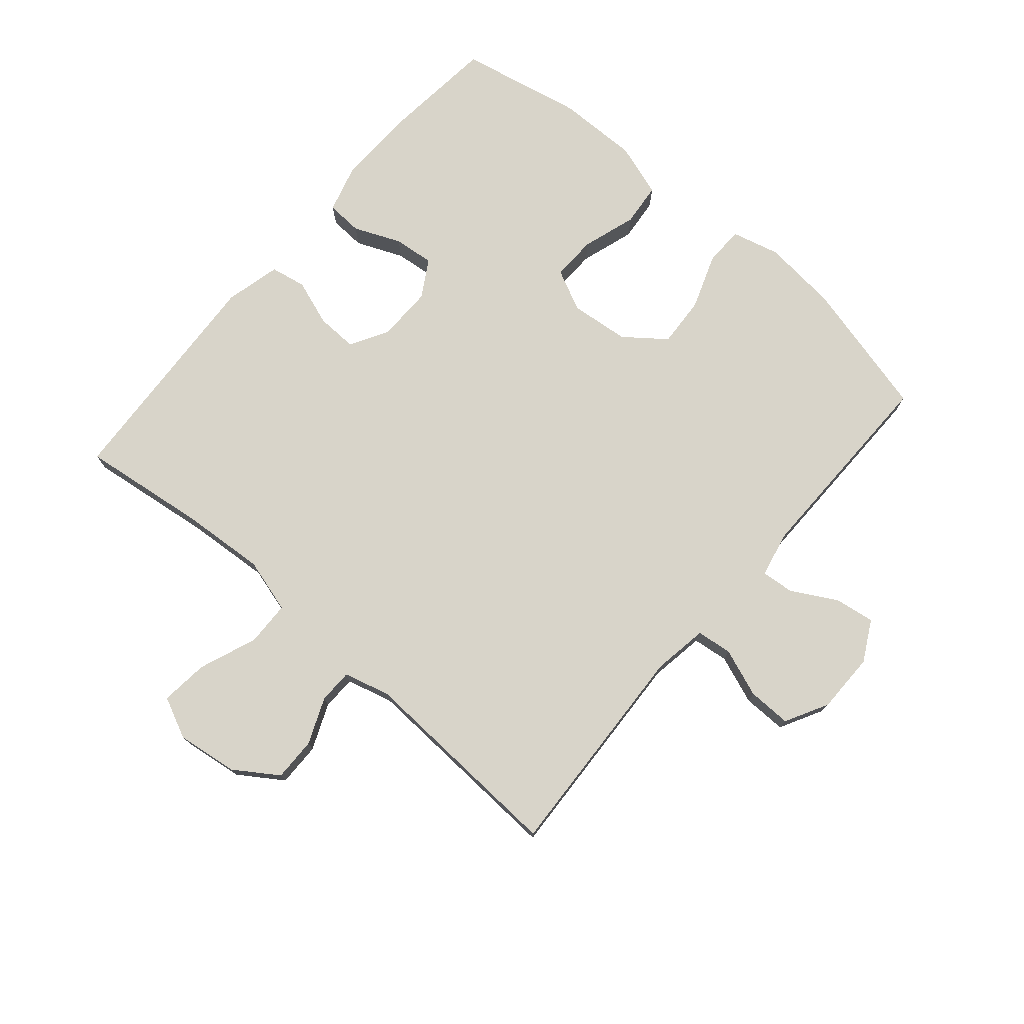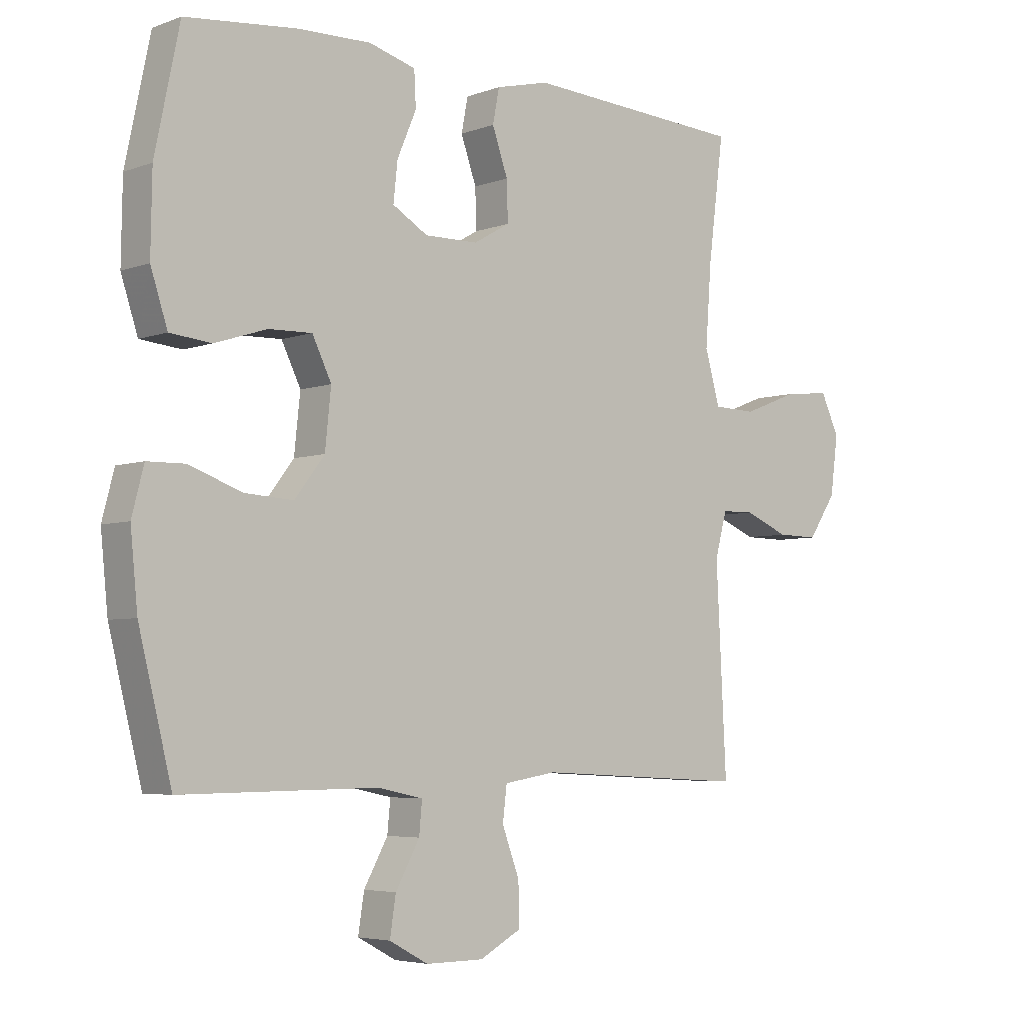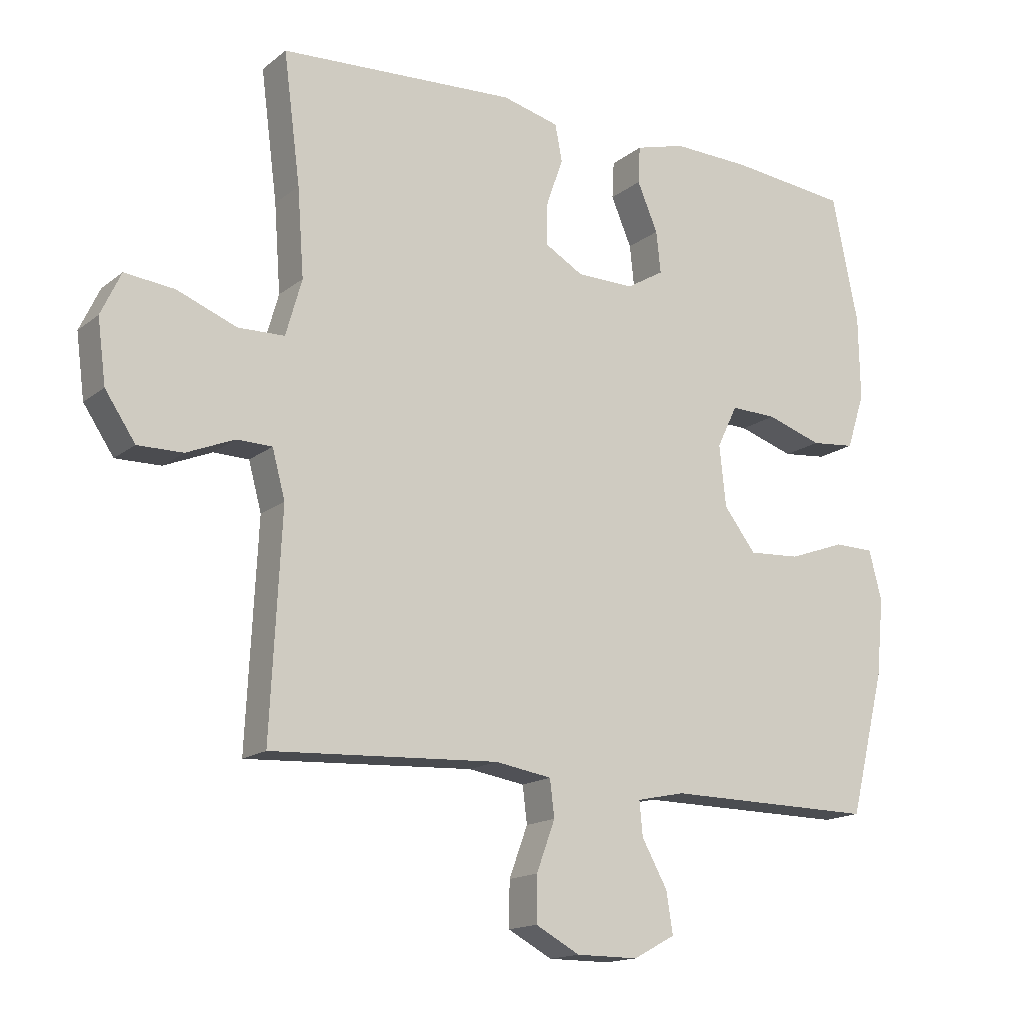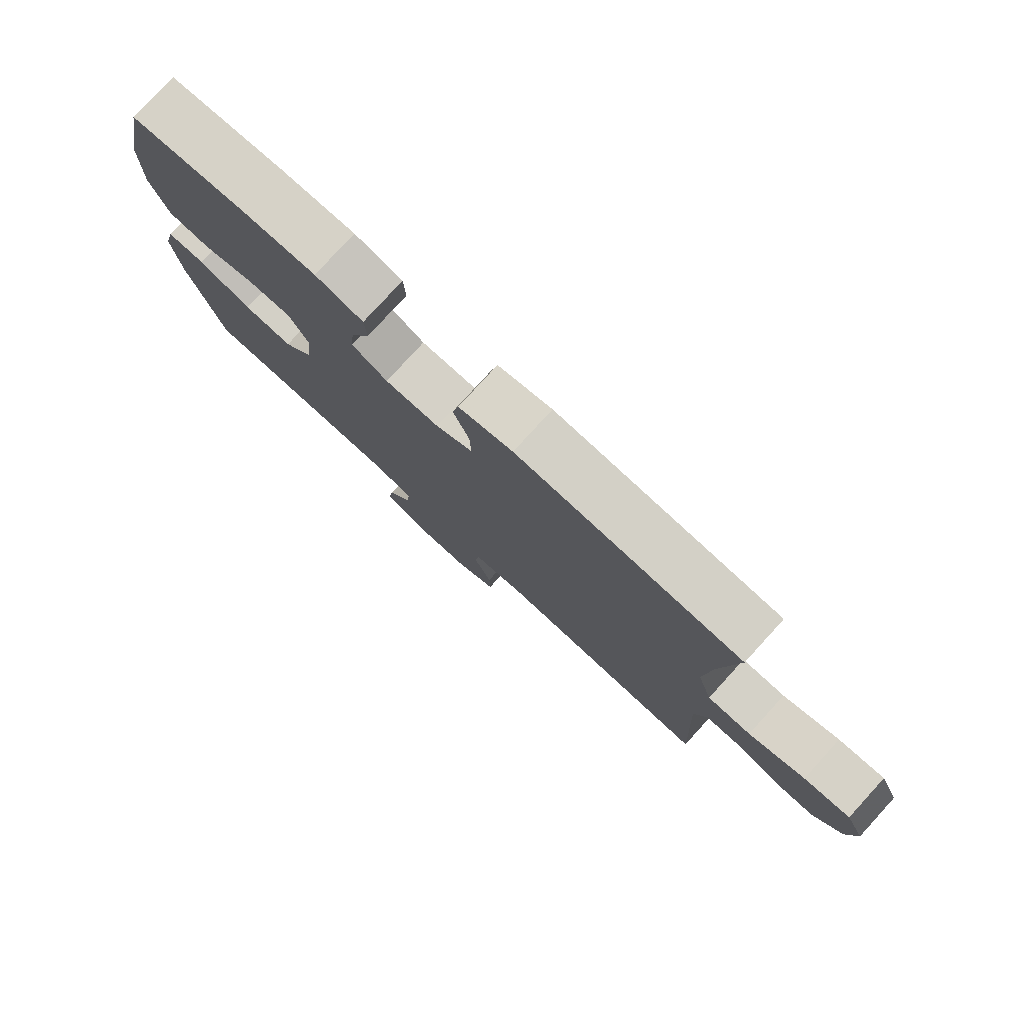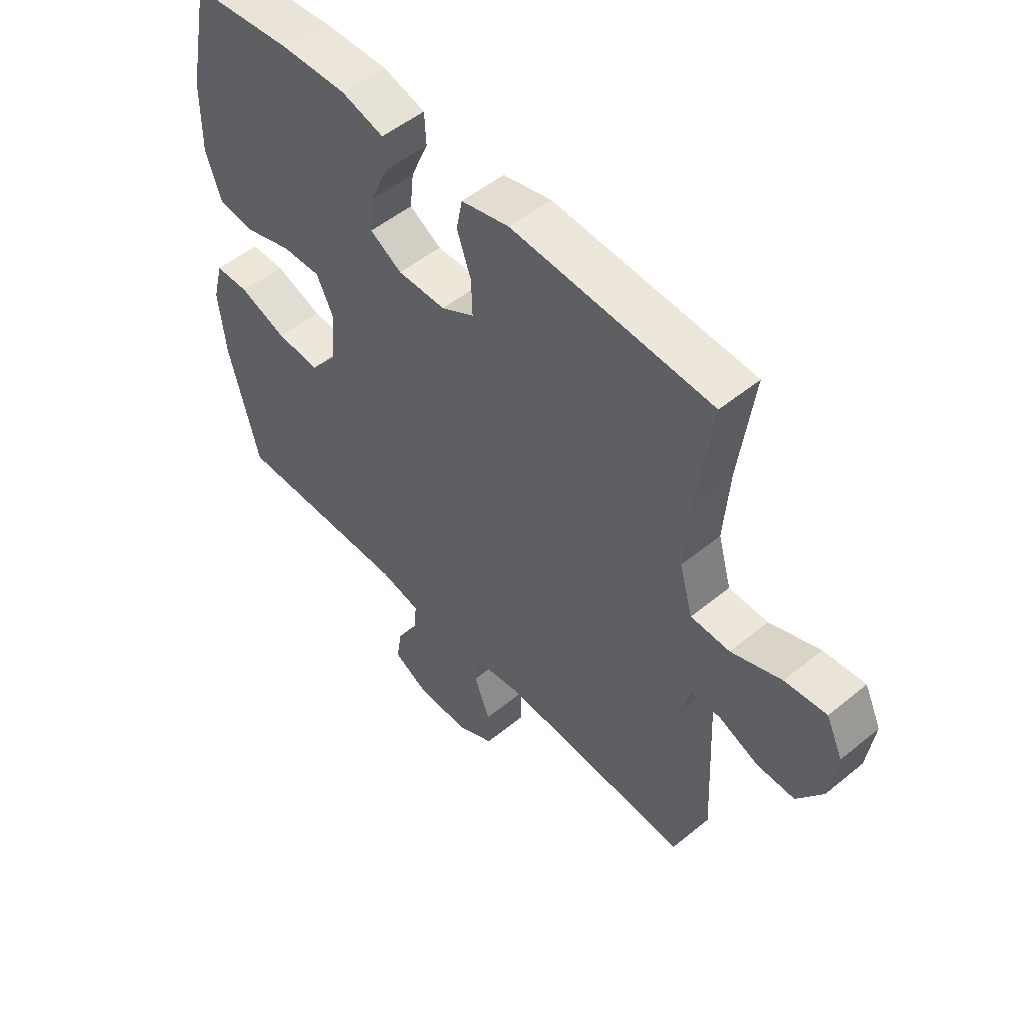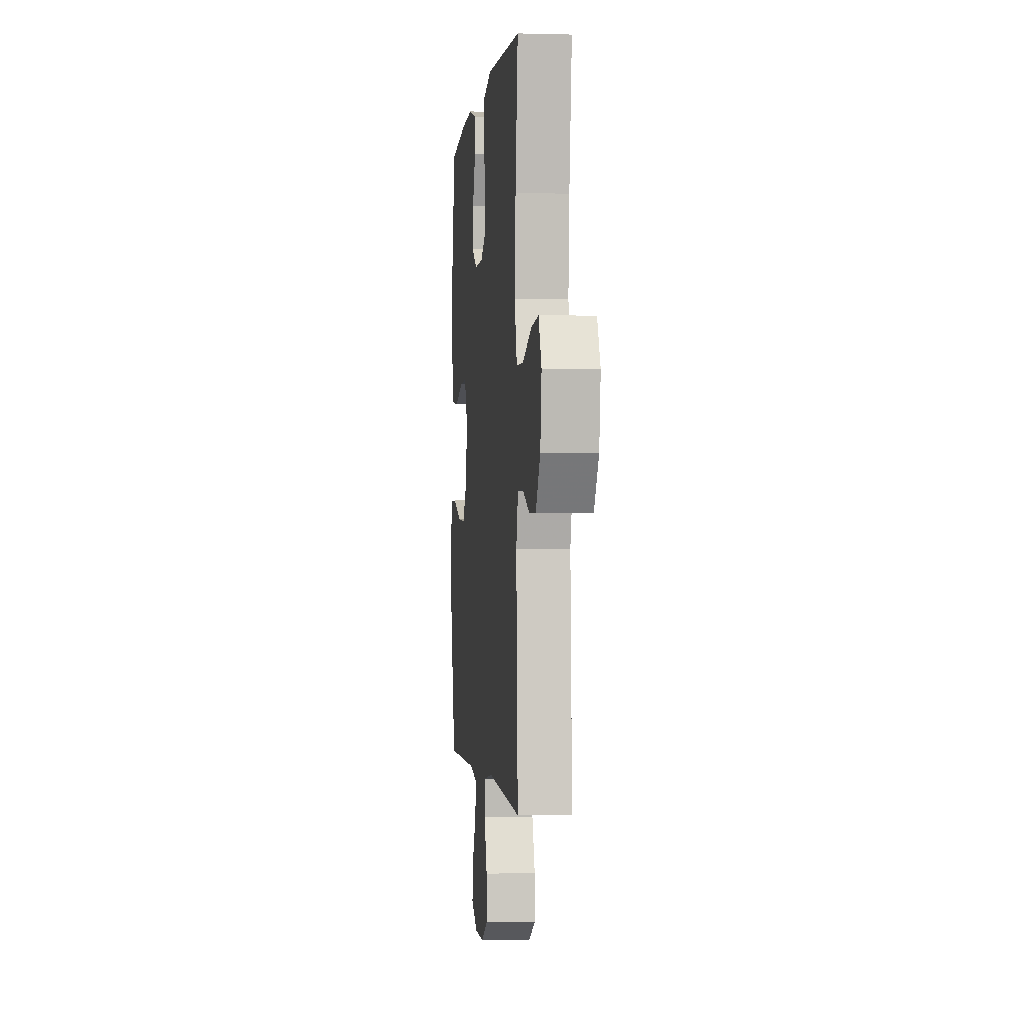
<metadata>
{"format":"obj","ext":"obj","renderer":"f3d","projection":"perspective","resolution":1024,"background":"white","views":[{"elev":75.6,"azim":130.7,"up":"+Y"},{"elev":-4.8,"azim":-41.1,"up":"+Z"},{"elev":-15.7,"azim":147.3,"up":"+Z"},{"elev":79.1,"azim":42.4,"up":"+Z"},{"elev":51.9,"azim":48.5,"up":"+Z"},{"elev":-0.8,"azim":84.0,"up":"+Z"}]}
</metadata>
<code>
v 0.5 0.07 -0.5
v 0.145 0.07 -0.481
v 0.057 0.07 -0.495
v 0.05 0.07 -0.552
v 0.079 0.07 -0.63
v 0.08 0.07 -0.7
v 0.011 0.07 -0.737
v -0.086 0.07 -0.737
v -0.151 0.07 -0.702
v -0.141 0.07 -0.638
v -0.101 0.07 -0.566
v -0.096 0.07 -0.513
v -0.171 0.07 -0.497
v -0.5 0.07 -0.5
v -0.555 0.07 -0.279
v -0.567 0.07 -0.158
v -0.547 0.07 -0.081
v -0.484 0.07 -0.08
v -0.396 0.07 -0.112
v -0.315 0.07 -0.117
v -0.265 0.07 -0.052
v -0.255 0.07 0.043
v -0.287 0.07 0.109
v -0.359 0.07 0.107
v -0.446 0.07 0.079
v -0.515 0.07 0.086
v -0.543 0.07 0.172
v -0.541 0.07 0.302
v -0.5 0.07 0.5
v -0.314 0.07 0.519
v -0.192 0.07 0.522
v -0.114 0.07 0.5
v -0.111 0.07 0.442
v -0.143 0.07 0.367
v -0.15 0.07 0.302
v -0.091 0.07 0.267
v -0.002 0.07 0.268
v 0.059 0.07 0.303
v 0.057 0.07 0.369
v 0.031 0.07 0.443
v 0.042 0.07 0.5
v 0.131 0.07 0.522
v 0.5 0.07 0.5
v 0.474 0.07 0.299
v 0.464 0.07 0.163
v 0.489 0.07 0.075
v 0.561 0.07 0.073
v 0.654 0.07 0.109
v 0.731 0.07 0.117
v 0.762 0.07 0.051
v 0.749 0.07 -0.047
v 0.702 0.07 -0.117
v 0.632 0.07 -0.116
v 0.558 0.07 -0.085
v 0.503 0.07 -0.086
v 0.483 0.07 -0.16
v 0.5 0 -0.5
v 0.145 0 -0.481
v 0.057 0 -0.495
v 0.05 0 -0.552
v 0.079 0 -0.63
v 0.08 0 -0.7
v 0.011 0 -0.737
v -0.086 0 -0.737
v -0.151 0 -0.702
v -0.141 0 -0.638
v -0.101 0 -0.566
v -0.096 0 -0.513
v -0.171 0 -0.497
v -0.5 0 -0.5
v -0.555 0 -0.279
v -0.567 0 -0.158
v -0.547 0 -0.081
v -0.484 0 -0.08
v -0.396 0 -0.112
v -0.315 0 -0.117
v -0.265 0 -0.052
v -0.255 0 0.043
v -0.287 0 0.109
v -0.359 0 0.107
v -0.446 0 0.079
v -0.515 0 0.086
v -0.543 0 0.172
v -0.541 0 0.302
v -0.5 0 0.5
v -0.314 0 0.519
v -0.192 0 0.522
v -0.114 0 0.5
v -0.111 0 0.442
v -0.143 0 0.367
v -0.15 0 0.302
v -0.091 0 0.267
v -0.002 0 0.268
v 0.059 0 0.303
v 0.057 0 0.369
v 0.031 0 0.443
v 0.042 0 0.5
v 0.131 0 0.522
v 0.5 0 0.5
v 0.474 0 0.299
v 0.464 0 0.163
v 0.489 0 0.075
v 0.561 0 0.073
v 0.654 0 0.109
v 0.731 0 0.117
v 0.762 0 0.051
v 0.749 0 -0.047
v 0.702 0 -0.117
v 0.632 0 -0.116
v 0.558 0 -0.085
v 0.503 0 -0.086
v 0.483 0 -0.16
f 52 53 54
f 51 52 54
f 50 51 54
f 49 50 54
f 48 49 54
f 47 48 54
f 46 47 54 55
f 45 46 55 56
f 42 43 44
f 41 42 44
f 40 41 44
f 39 40 44
f 38 39 44 45
f 56 1 2
f 45 56 2
f 38 45 2
f 37 38 2
f 32 33 34
f 31 32 34
f 30 31 34
f 29 30 34
f 28 29 34
f 27 28 34
f 26 27 34
f 25 26 34
f 24 25 34
f 23 24 34 35
f 22 23 35 36
f 17 18 19
f 16 17 19
f 15 16 19
f 14 15 19
f 13 14 19
f 12 13 19 20
f 9 10 11
f 8 9 11
f 7 8 11
f 6 7 11
f 5 6 11
f 4 5 11
f 3 4 11 12
f 2 3 12
f 37 2 12
f 36 37 12
f 22 36 12
f 21 22 12
f 12 20 21
f 110 109 108
f 110 108 107
f 110 107 106
f 110 106 105
f 110 105 104
f 110 104 103
f 111 110 103 102
f 112 111 102 101
f 100 99 98
f 100 98 97
f 100 97 96
f 100 96 95
f 101 100 95 94
f 58 57 112
f 58 112 101
f 58 101 94
f 58 94 93
f 90 89 88
f 90 88 87
f 90 87 86
f 90 86 85
f 90 85 84
f 90 84 83
f 90 83 82
f 90 82 81
f 90 81 80
f 91 90 80 79
f 92 91 79 78
f 75 74 73
f 75 73 72
f 75 72 71
f 75 71 70
f 75 70 69
f 76 75 69 68
f 67 66 65
f 67 65 64
f 67 64 63
f 67 63 62
f 67 62 61
f 67 61 60
f 68 67 60 59
f 68 59 58
f 68 58 93
f 68 93 92
f 68 92 78
f 68 78 77
f 77 76 68
f 1 57 58 2
f 2 58 59 3
f 3 59 60 4
f 4 60 61 5
f 5 61 62 6
f 6 62 63 7
f 7 63 64 8
f 8 64 65 9
f 9 65 66 10
f 10 66 67 11
f 11 67 68 12
f 12 68 69 13
f 13 69 70 14
f 14 70 71 15
f 15 71 72 16
f 16 72 73 17
f 17 73 74 18
f 18 74 75 19
f 19 75 76 20
f 20 76 77 21
f 21 77 78 22
f 22 78 79 23
f 23 79 80 24
f 24 80 81 25
f 25 81 82 26
f 26 82 83 27
f 27 83 84 28
f 28 84 85 29
f 29 85 86 30
f 30 86 87 31
f 31 87 88 32
f 32 88 89 33
f 33 89 90 34
f 34 90 91 35
f 35 91 92 36
f 36 92 93 37
f 37 93 94 38
f 38 94 95 39
f 39 95 96 40
f 40 96 97 41
f 41 97 98 42
f 42 98 99 43
f 43 99 100 44
f 44 100 101 45
f 45 101 102 46
f 46 102 103 47
f 47 103 104 48
f 48 104 105 49
f 49 105 106 50
f 50 106 107 51
f 51 107 108 52
f 52 108 109 53
f 53 109 110 54
f 54 110 111 55
f 55 111 112 56
f 56 112 57 1

</code>
